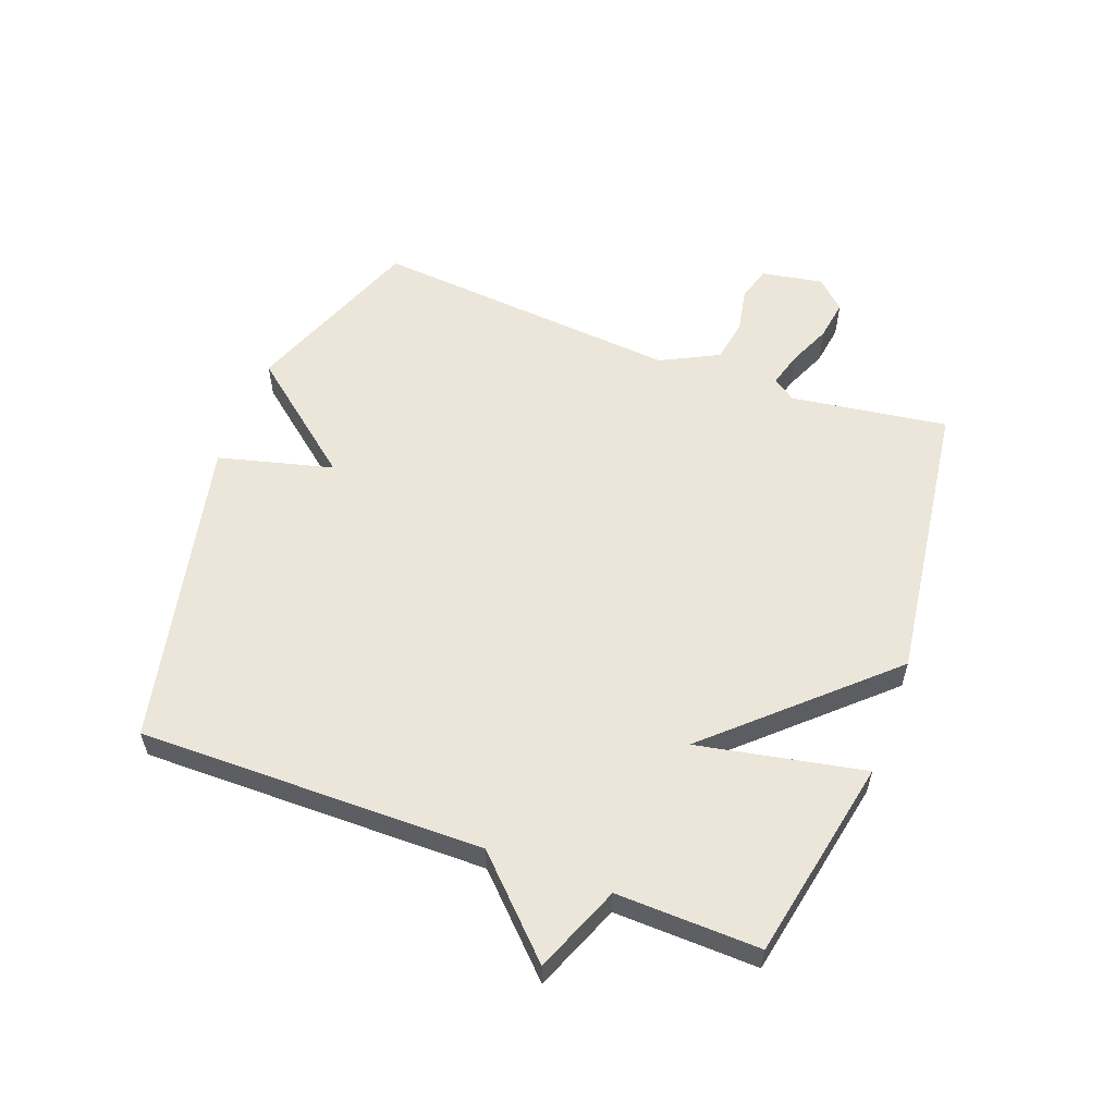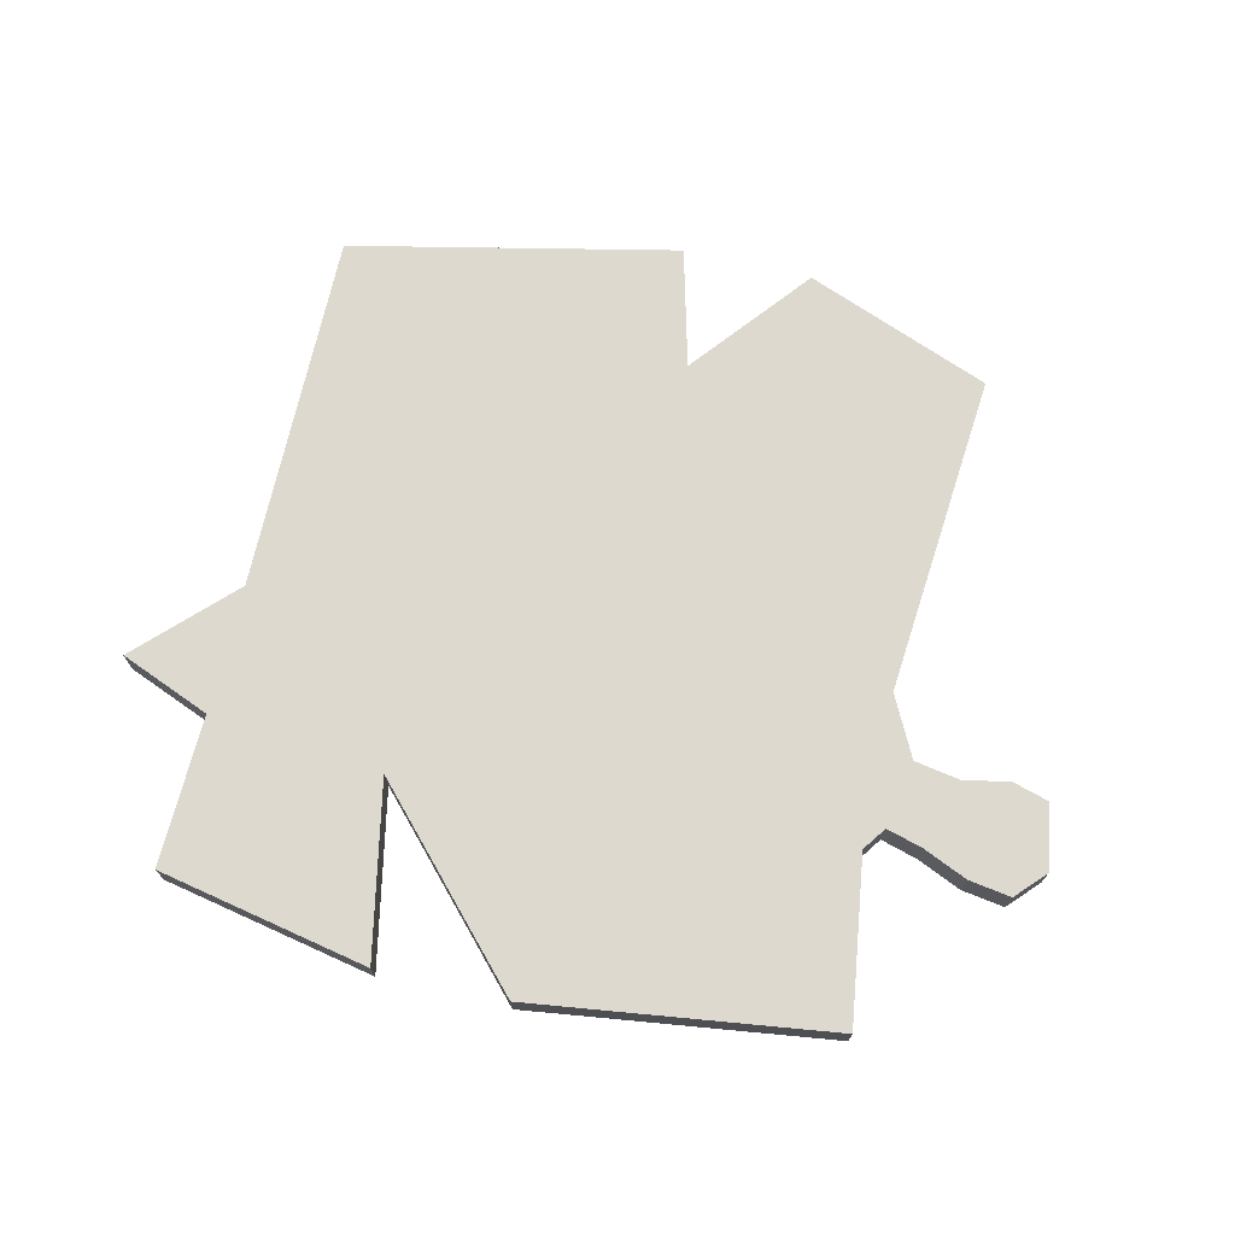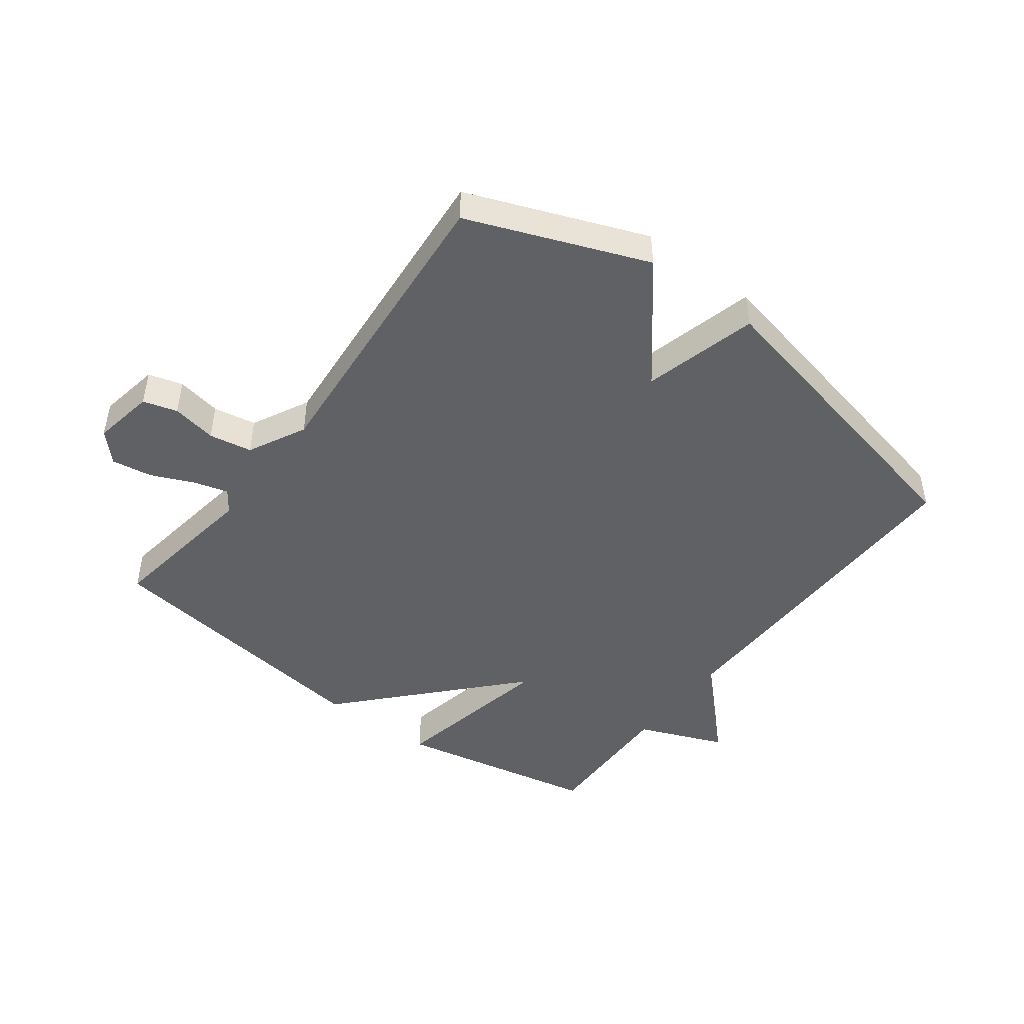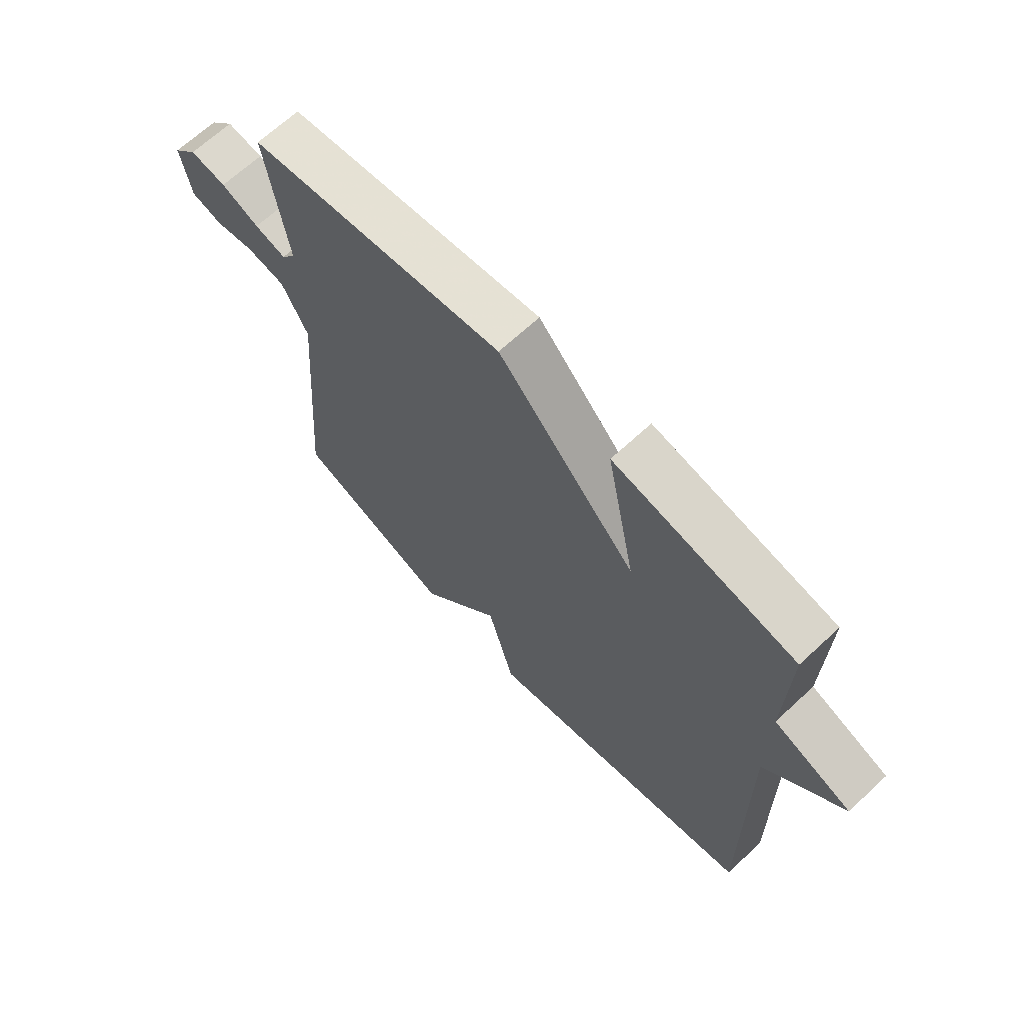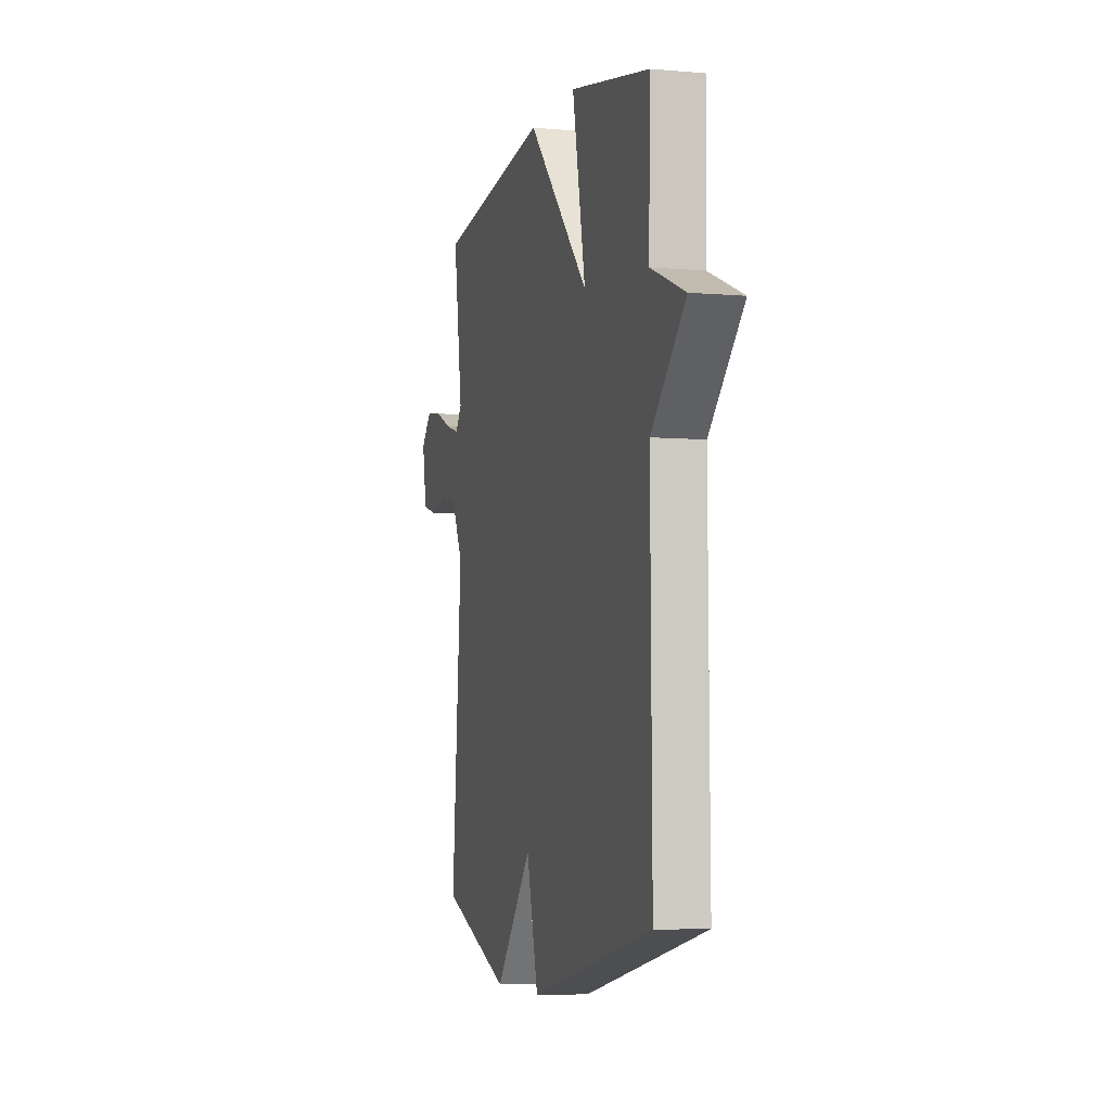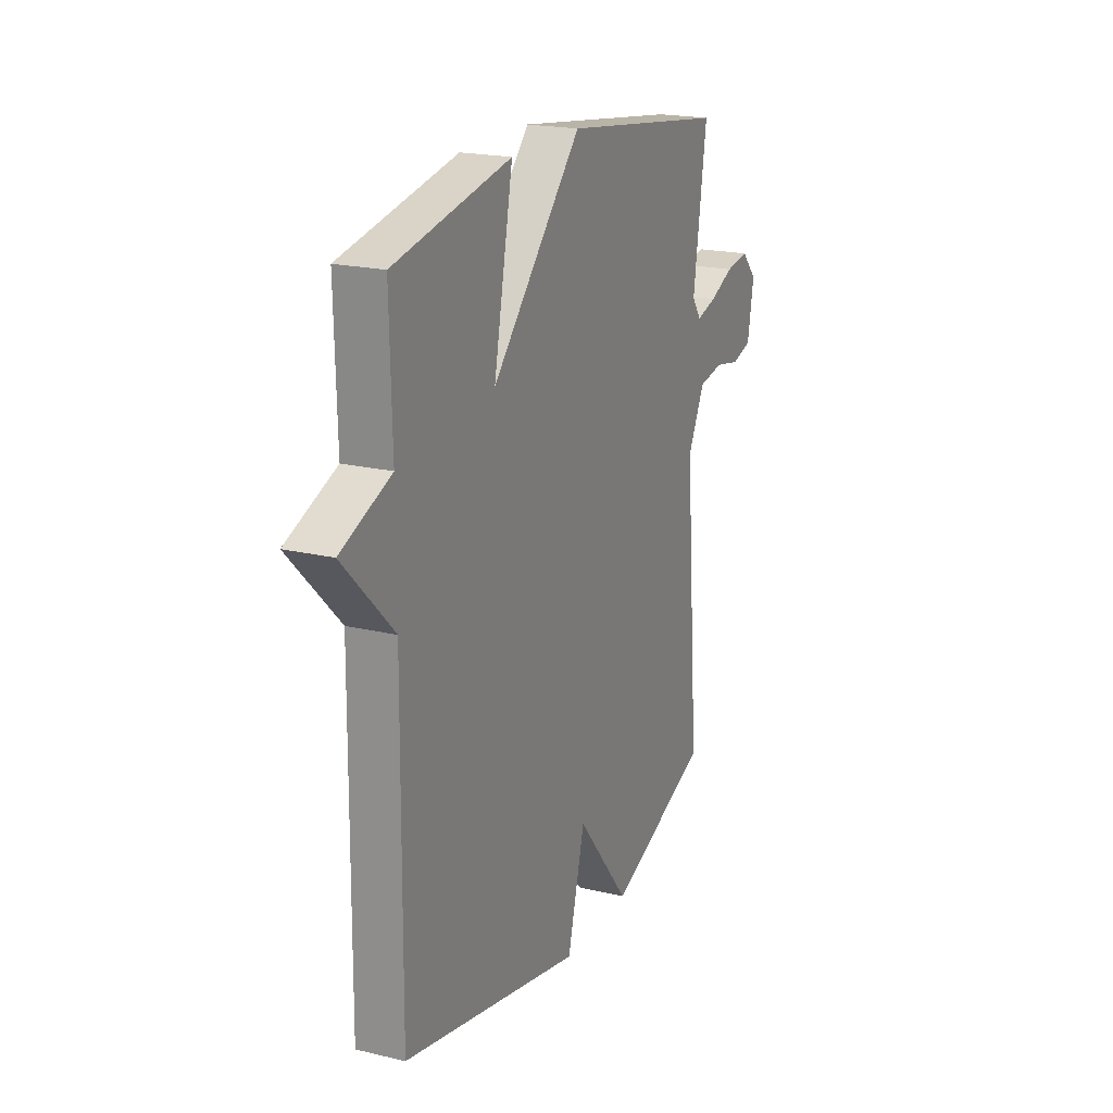
<metadata>
{"format":"obj","ext":"obj","renderer":"f3d","projection":"perspective","resolution":1024,"background":"white","views":[{"elev":57.3,"azim":-69.4,"up":"+Y"},{"elev":71.8,"azim":13.3,"up":"+Y"},{"elev":-46.4,"azim":143.2,"up":"+Y"},{"elev":67.0,"azim":-133.0,"up":"+Z"},{"elev":-5.3,"azim":-105.4,"up":"+Z"},{"elev":20.1,"azim":-66.3,"up":"+Z"}]}
</metadata>
<code>
v 0.5 0.07 0.5
v 0.462 0.07 0.243
v 0.488 0.07 0.206
v 0.545 0.07 0.222
v 0.614 0.07 0.252
v 0.68 0.07 0.262
v 0.724 0.07 0.215
v 0.706 0.07 0.114
v 0.65 0.07 0.098
v 0.577 0.07 0.112
v 0.507 0.07 0.1
v 0.459 0.07 0.006
v 0.5 0.07 -0.5
v 0.209 0.07 -0.612
v 0.058 0.07 -0.425
v 0.009 0.07 -0.612
v -0.5 0.07 -0.5
v -0.494 0.07 0.065
v -0.636 0.07 0.208
v -0.494 0.07 0.265
v -0.5 0.07 0.5
v -0.169 0.07 0.565
v -0.223 0.07 0.292
v 0.031 0.07 0.565
v 0.5 0 0.5
v 0.462 0 0.243
v 0.488 0 0.206
v 0.545 0 0.222
v 0.614 0 0.252
v 0.68 0 0.262
v 0.724 0 0.215
v 0.706 0 0.114
v 0.65 0 0.098
v 0.577 0 0.112
v 0.507 0 0.1
v 0.459 0 0.006
v 0.5 0 -0.5
v 0.209 0 -0.612
v 0.058 0 -0.425
v 0.009 0 -0.612
v -0.5 0 -0.5
v -0.494 0 0.065
v -0.636 0 0.208
v -0.494 0 0.265
v -0.5 0 0.5
v -0.169 0 0.565
v -0.223 0 0.292
v 0.031 0 0.565
f 23 24 1 2
f 20 21 22 23
f 23 2 3
f 20 23 3
f 19 20 3
f 18 19 3
f 15 16 17 18
f 15 18 3
f 12 13 14 15
f 15 3 4
f 12 15 4
f 11 12 4
f 5 6 7
f 4 5 7
f 11 4 7
f 10 11 7
f 7 8 9 10
f 26 25 48 47
f 47 46 45 44
f 27 26 47
f 27 47 44
f 27 44 43
f 27 43 42
f 42 41 40 39
f 27 42 39
f 39 38 37 36
f 28 27 39
f 28 39 36
f 28 36 35
f 31 30 29
f 31 29 28
f 31 28 35
f 31 35 34
f 34 33 32 31
f 1 25 26 2
f 2 26 27 3
f 3 27 28 4
f 4 28 29 5
f 5 29 30 6
f 6 30 31 7
f 7 31 32 8
f 8 32 33 9
f 9 33 34 10
f 10 34 35 11
f 11 35 36 12
f 12 36 37 13
f 13 37 38 14
f 14 38 39 15
f 15 39 40 16
f 16 40 41 17
f 17 41 42 18
f 18 42 43 19
f 19 43 44 20
f 20 44 45 21
f 21 45 46 22
f 22 46 47 23
f 23 47 48 24
f 24 48 25 1

</code>
